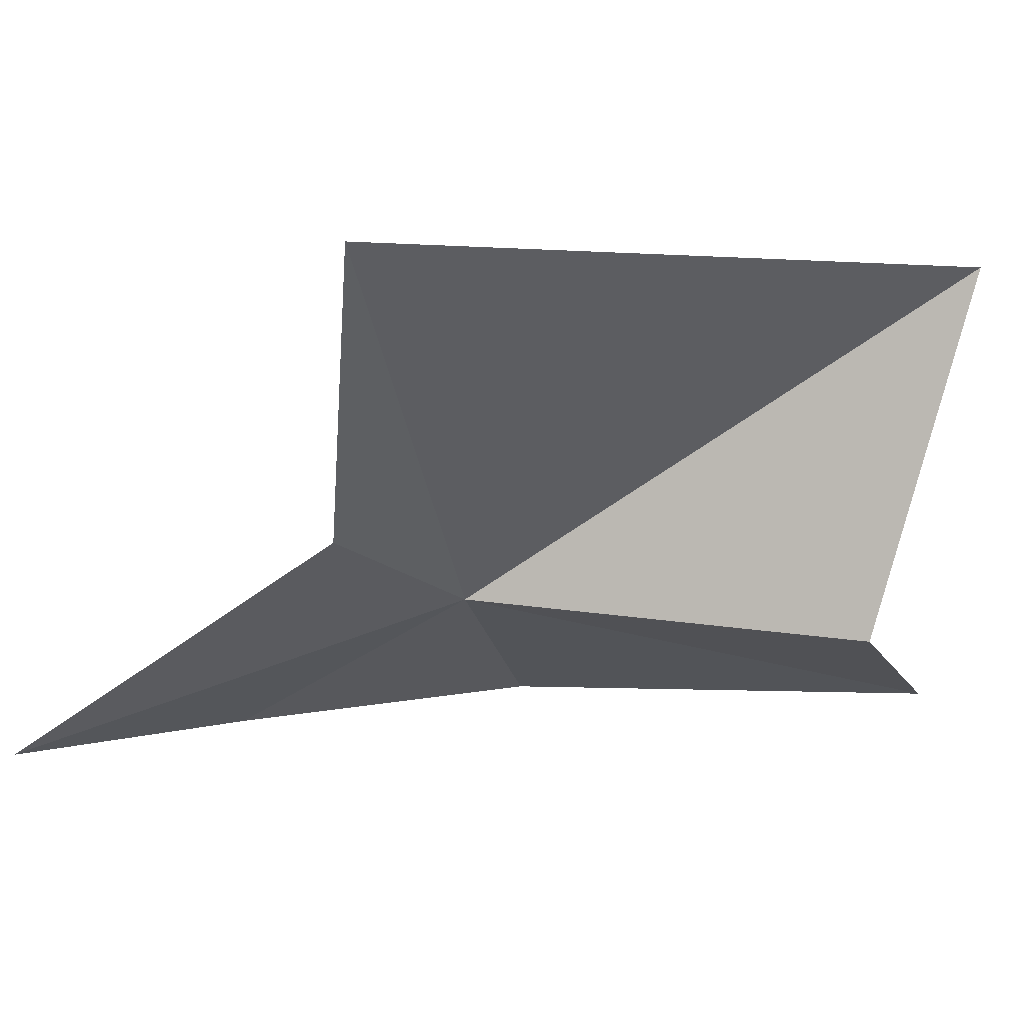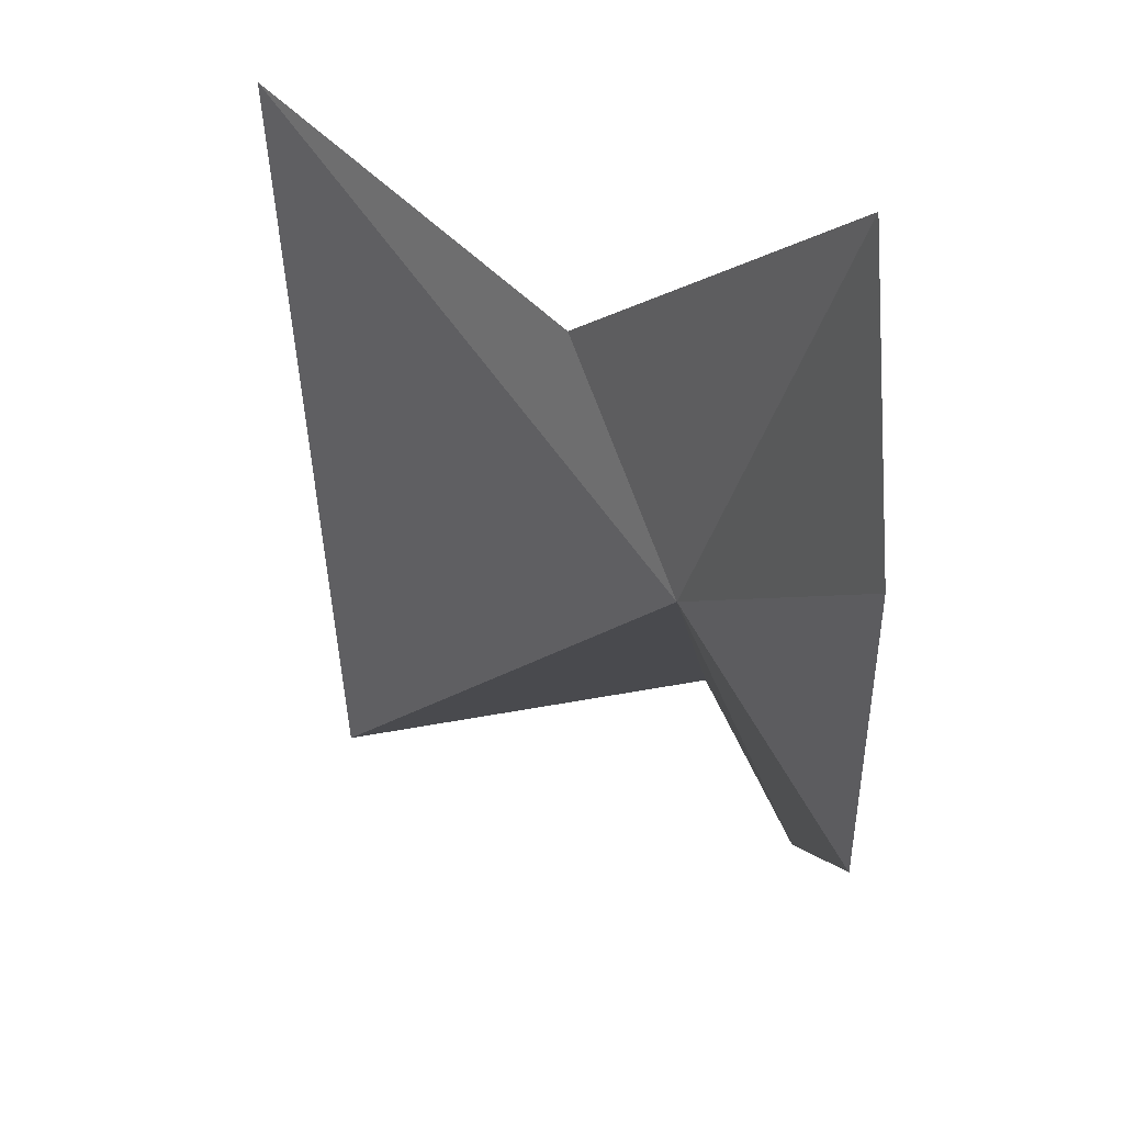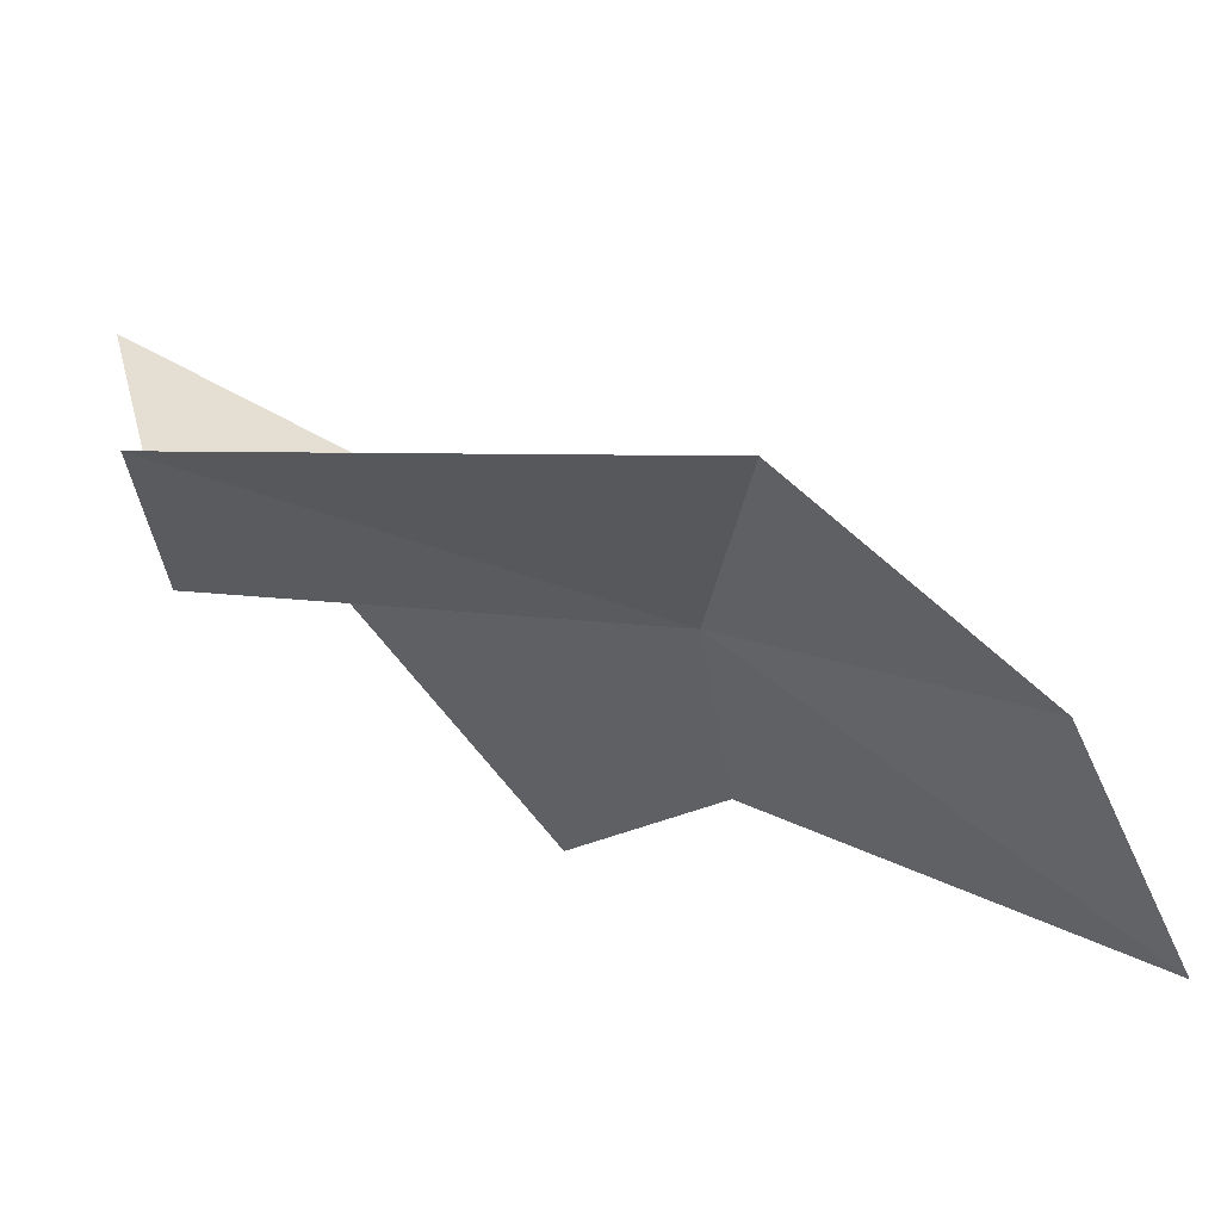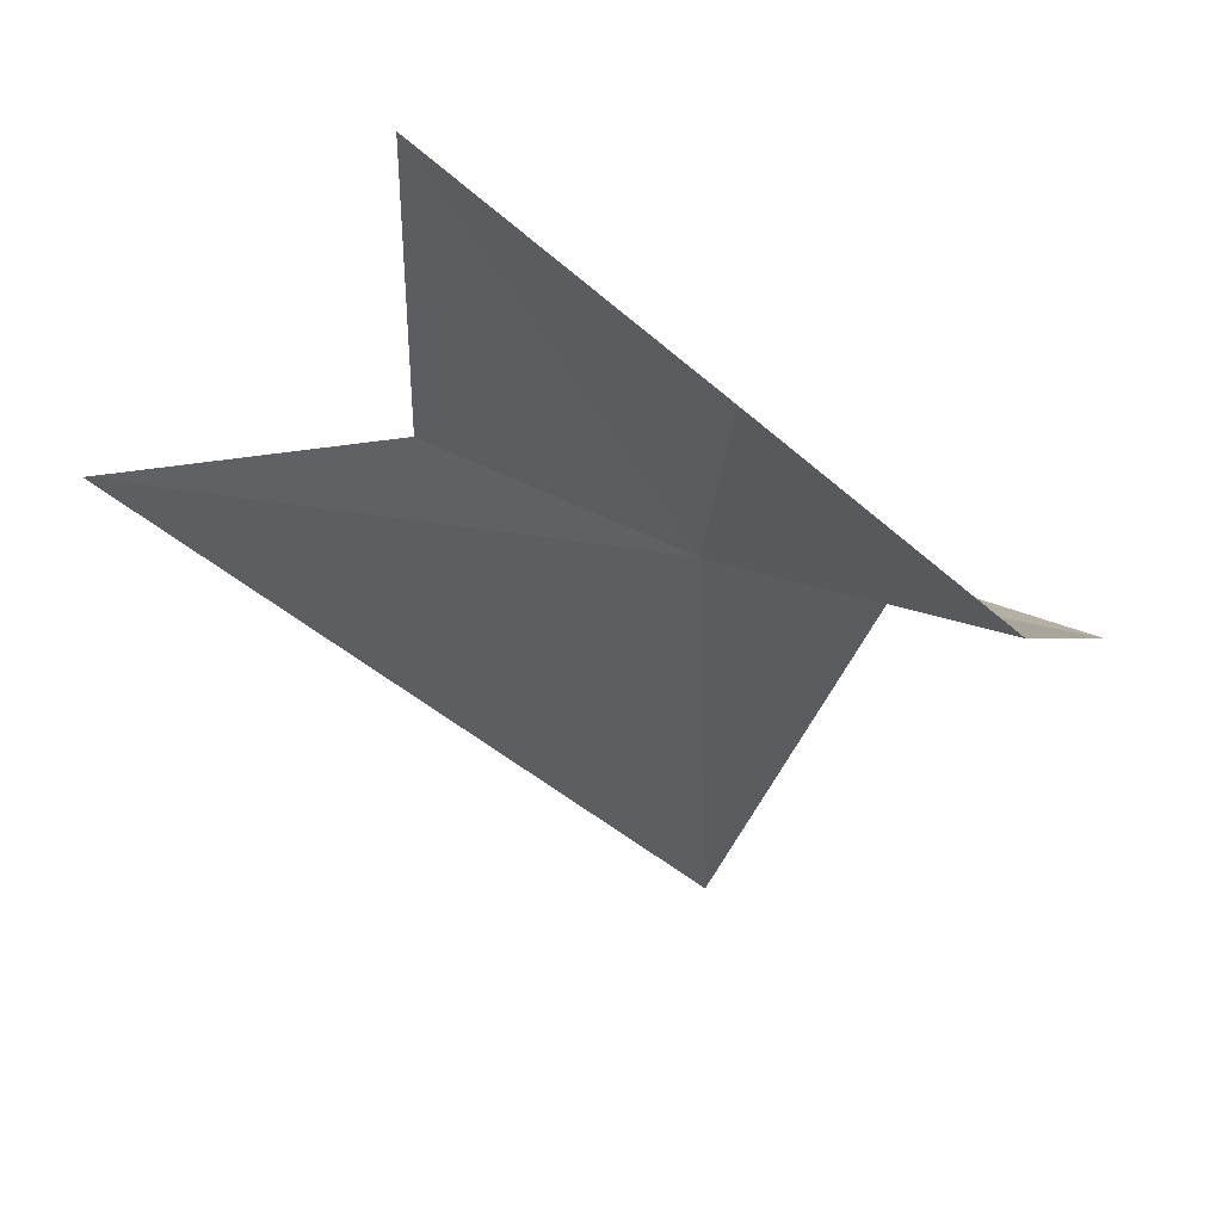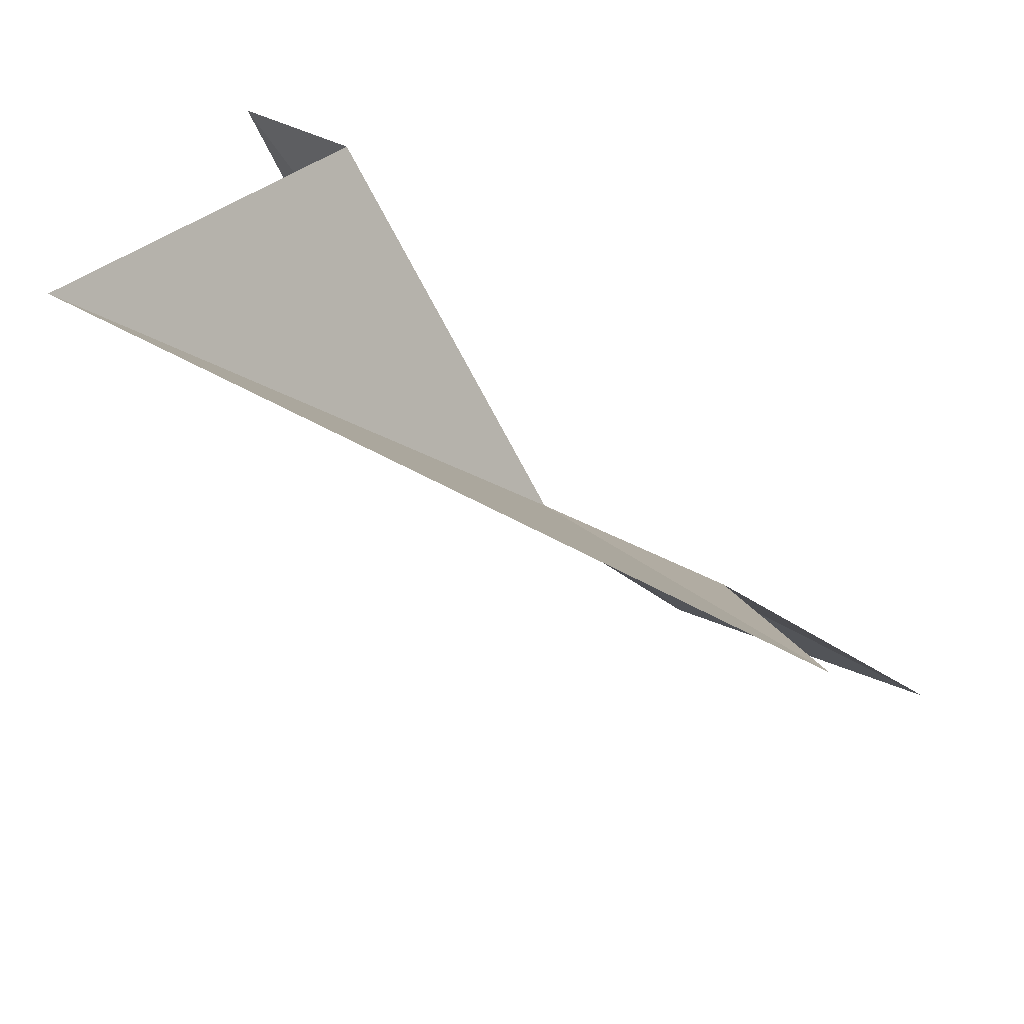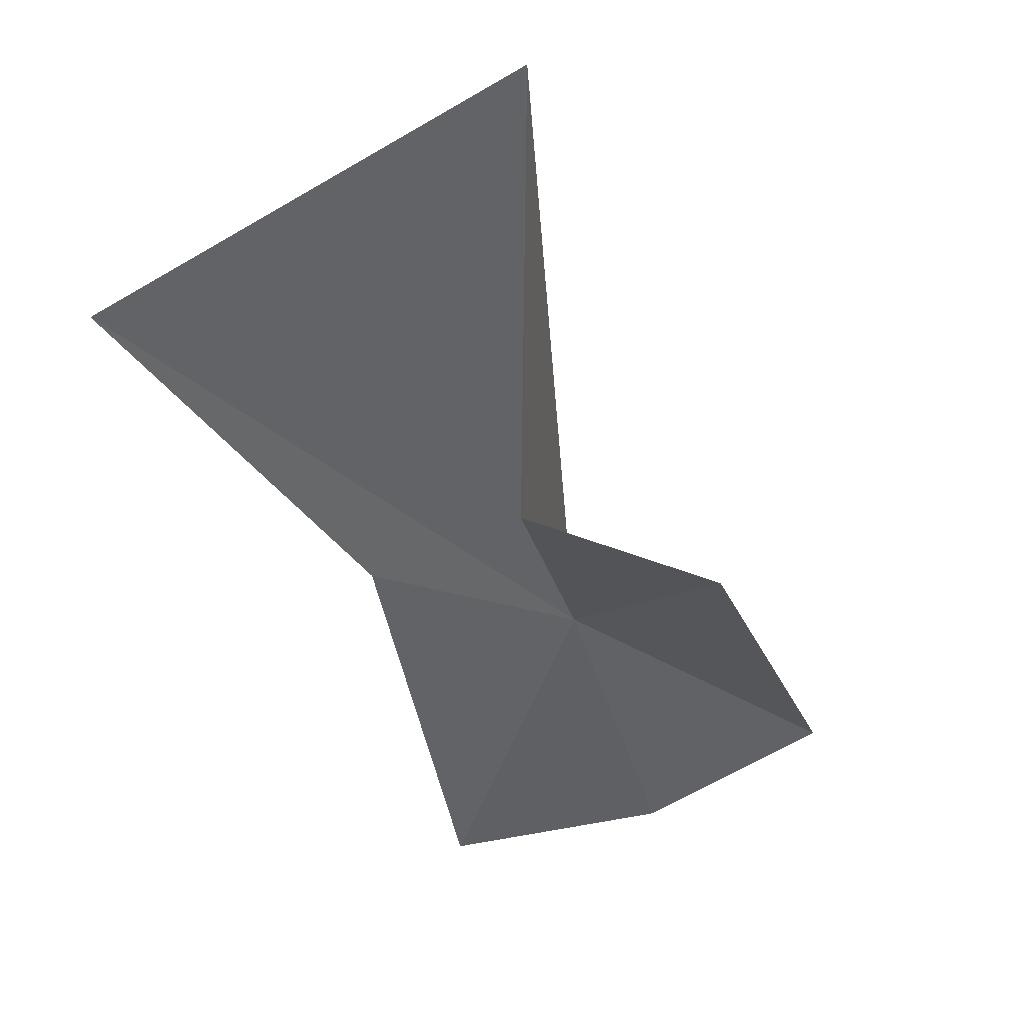
<metadata>
{"format":"obj","ext":"obj","renderer":"f3d","projection":"perspective","resolution":1024,"background":"white","views":[{"elev":3.9,"azim":-42.4,"up":"+Y"},{"elev":-69.4,"azim":-85.8,"up":"+Z"},{"elev":-56.5,"azim":114.8,"up":"+Y"},{"elev":-73.2,"azim":-38.4,"up":"+Z"},{"elev":46.0,"azim":-153.5,"up":"+Z"},{"elev":-18.8,"azim":40.3,"up":"+Y"}]}
</metadata>
<code>
v 7.478 16.65 -17.68
v 13.28 23.28 -9.314
v -0.4703 23.37 -11.44
v 5.566 13.76 -22.73
v 11.34 14.21 -20.2
v 14.99 14.59 -11.96
v 11.89 16.05 -10.79
v 3.112 18.13 -16.4
v 0 13.69 -22.73
f 1 3 2
f 1 5 4
f 1 6 5
f 1 9 8
f 1 2 7
f 1 8 3
f 1 4 9
f 1 7 6

</code>
